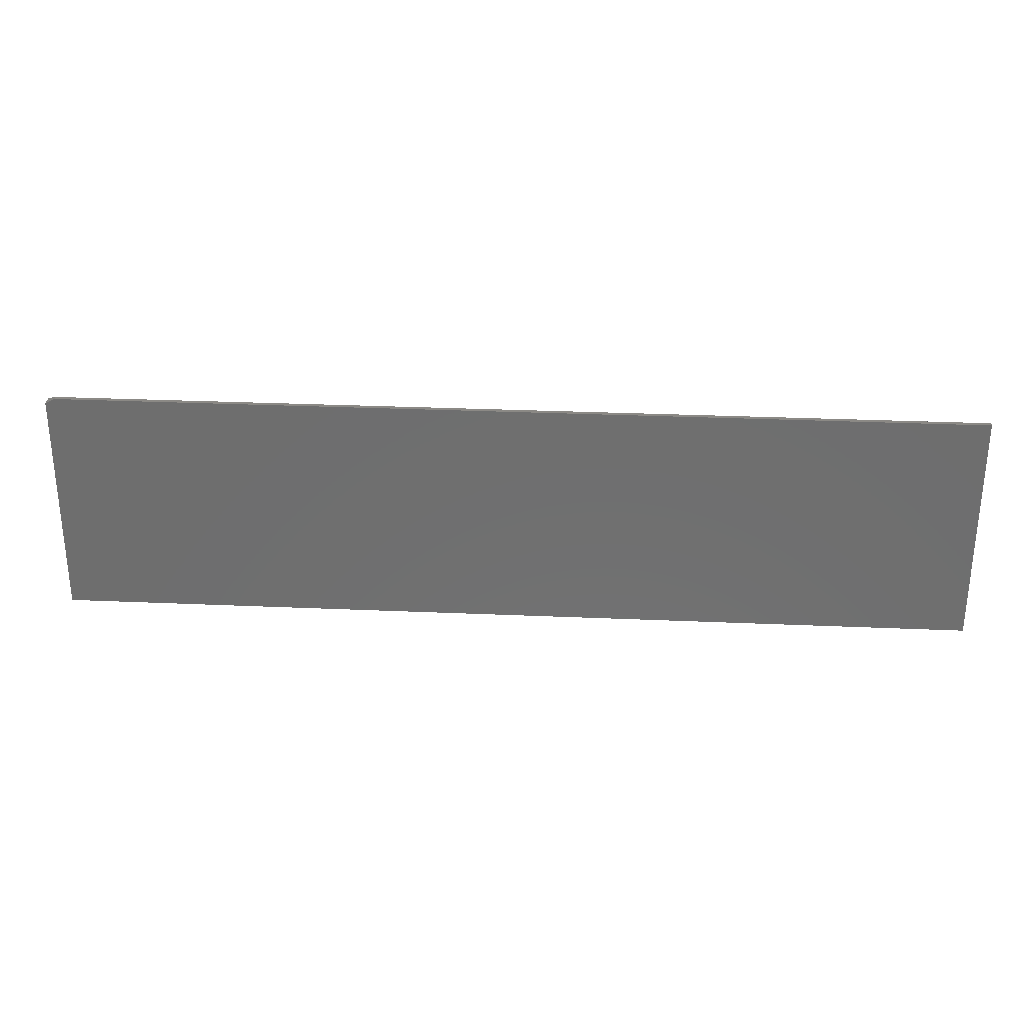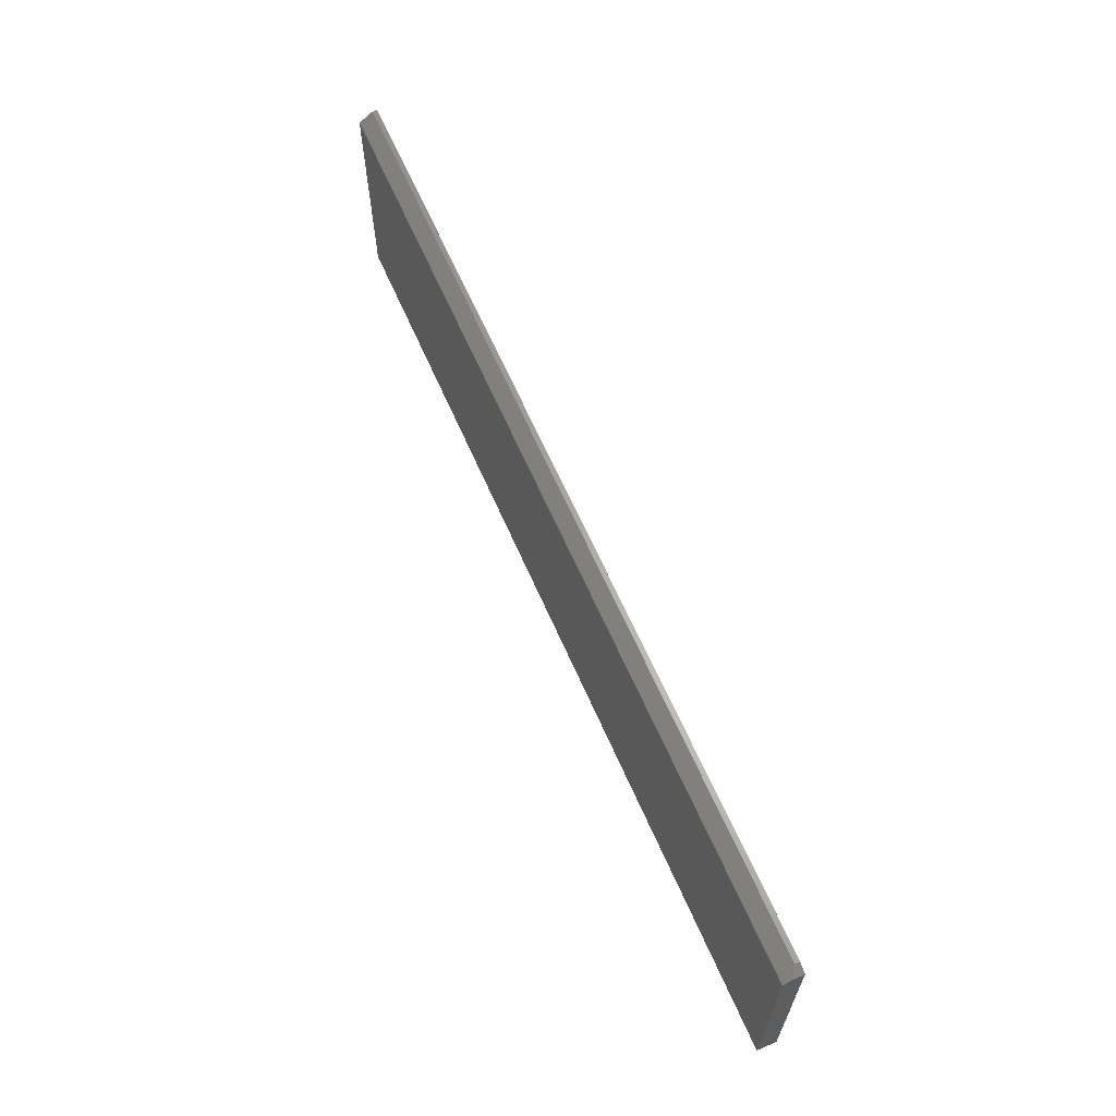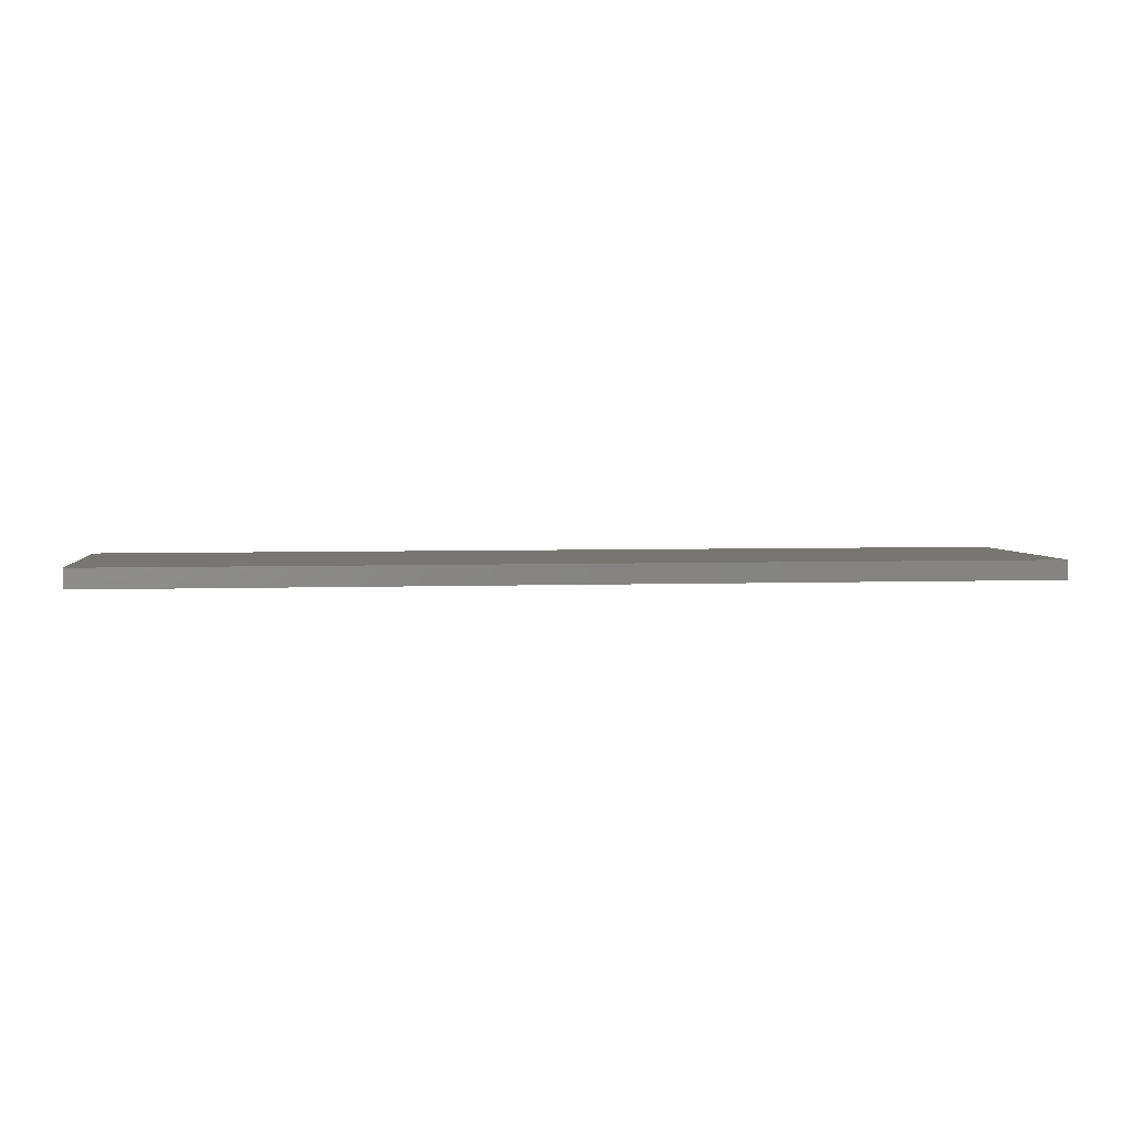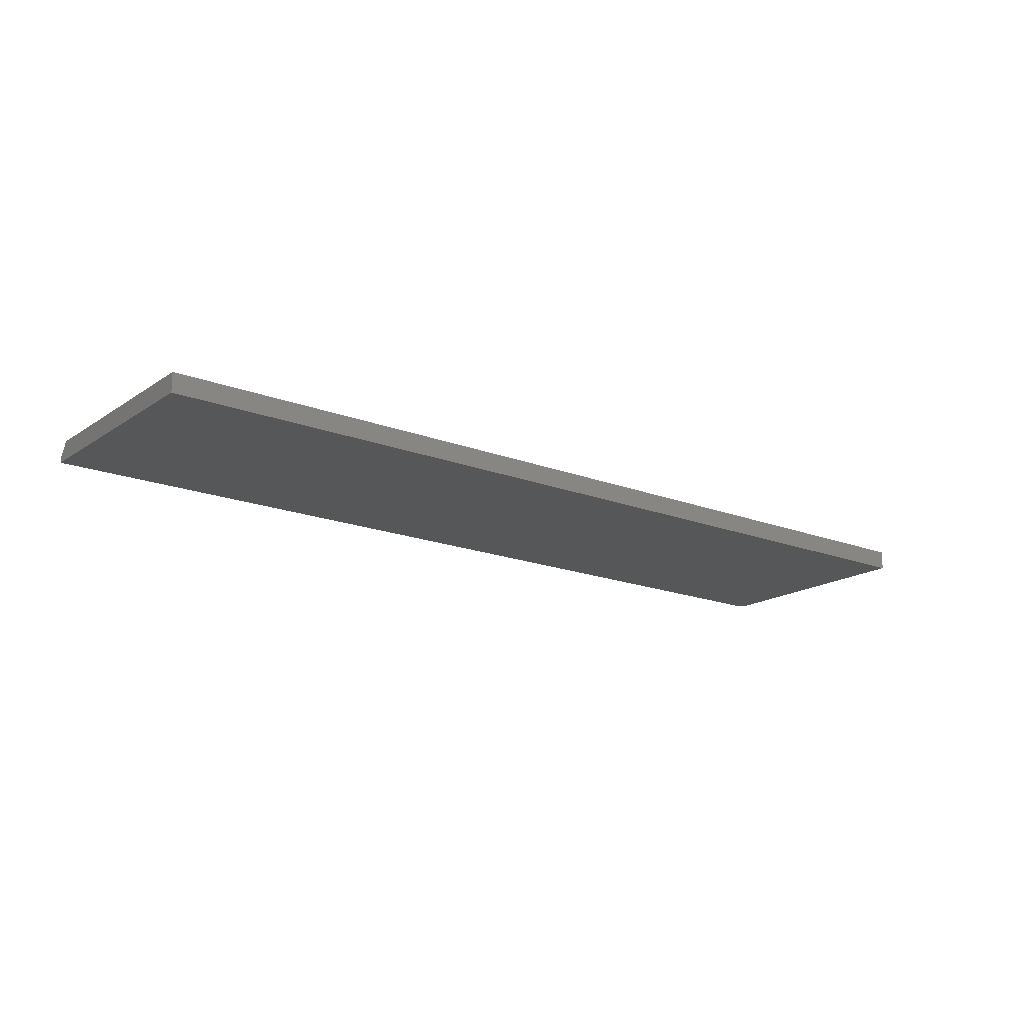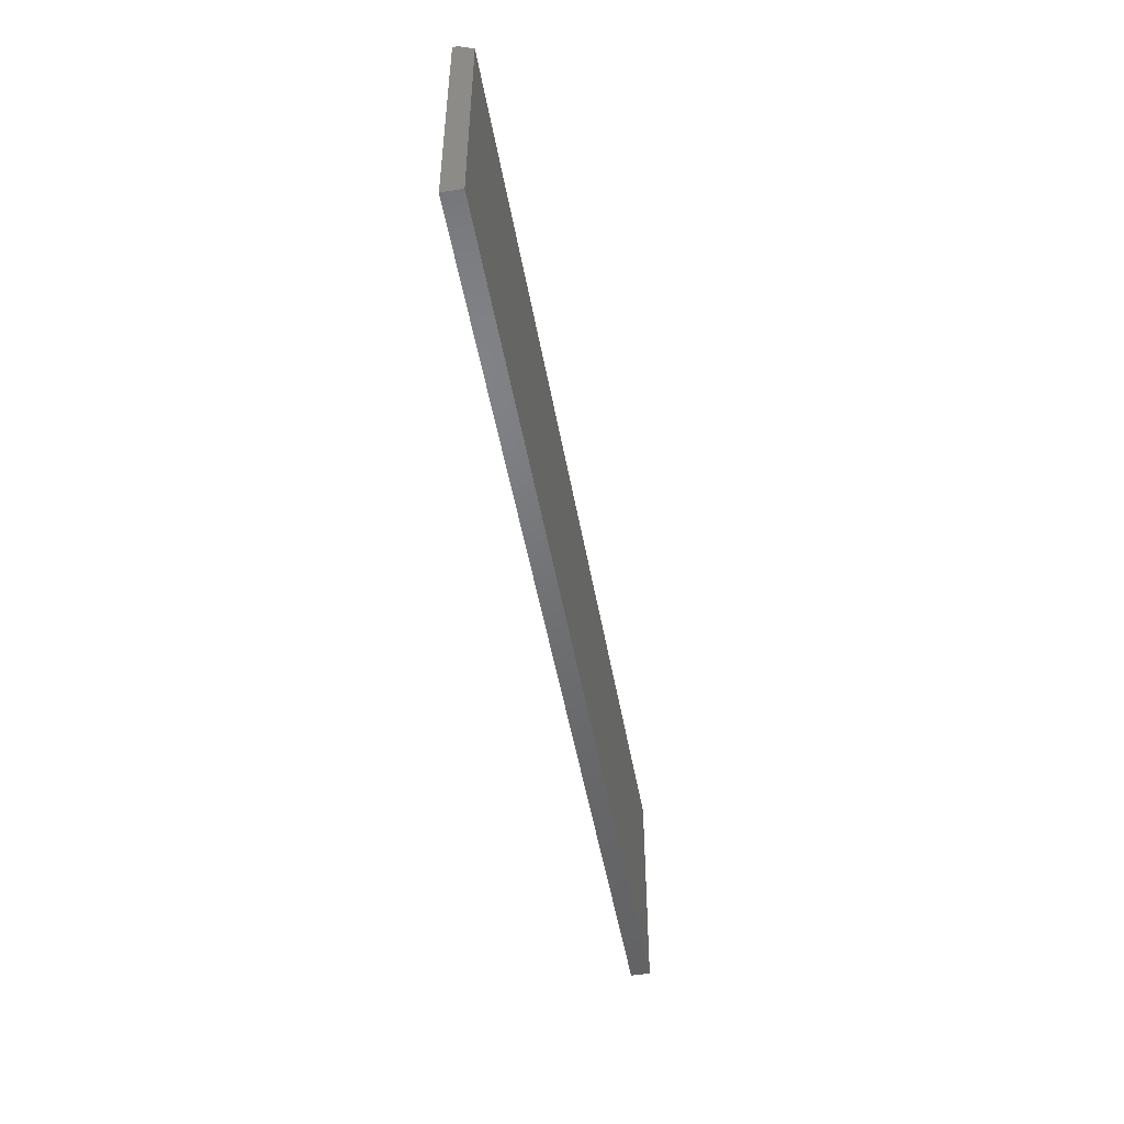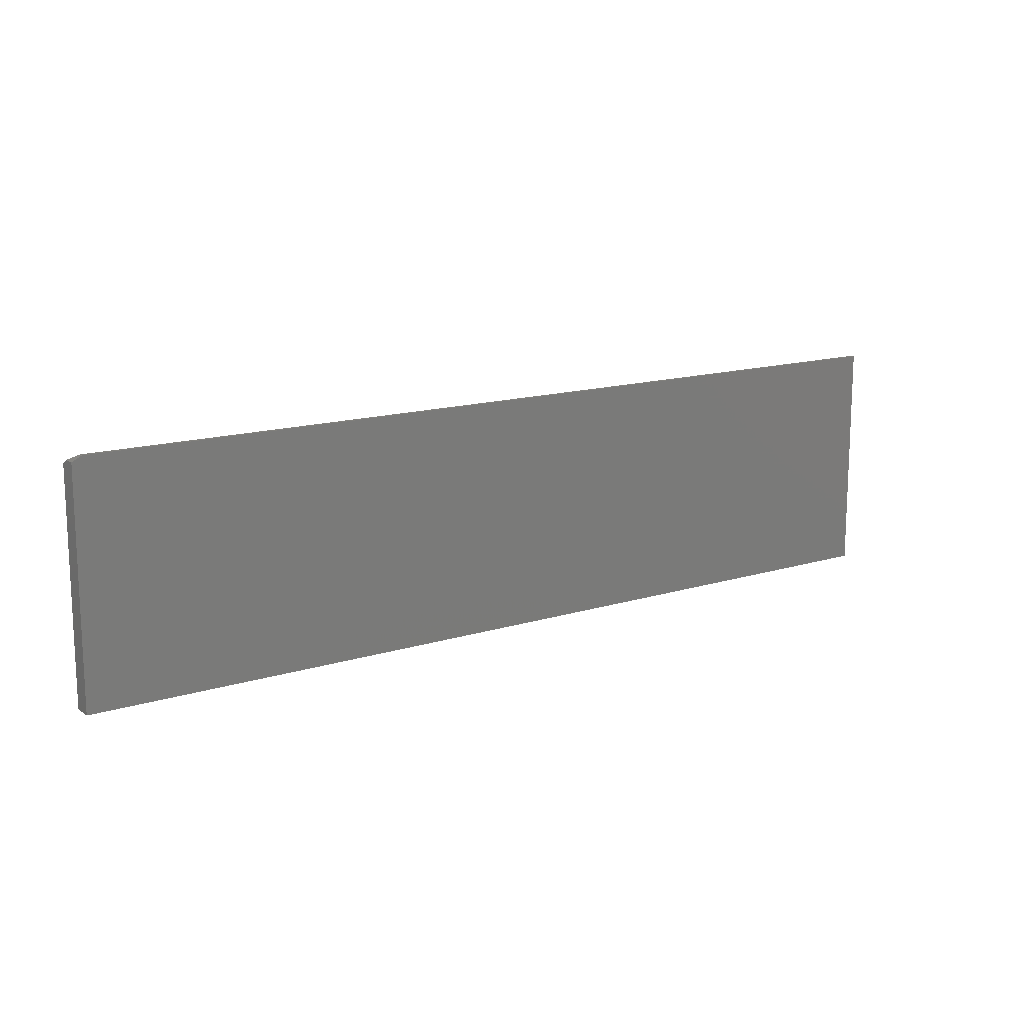
<metadata>
{"format":"stl","ext":"stl","renderer":"f3d","projection":"perspective","resolution":1024,"background":"white","views":[{"elev":29.0,"azim":-176.3,"up":"+Y"},{"elev":63.4,"azim":66.5,"up":"+Y"},{"elev":3.7,"azim":-7.4,"up":"+Z"},{"elev":-17.5,"azim":-37.6,"up":"+Z"},{"elev":-49.5,"azim":-80.0,"up":"+Y"},{"elev":14.2,"azim":145.4,"up":"+Y"}]}
</metadata>
<code>
# stl→obj: 12 verts, 20 faces
v 0.75 0.1836 0.003906
v 0.7344 0.1914 -0.007812
v 0.75 0.1758 0.01562
v -0.75 0.1914 -0.007812
v -0.75 0.1758 0.01562
v 0.7344 0.1914 -0.01562
v -0.75 0.1914 -0.01562
v 0.75 -0.1875 0.01562
v 0.75 -0.1875 -0.01562
v 0.75 0.1836 -0.01562
v -0.75 -0.1875 -0.01562
v -0.75 -0.1875 0.01562
f 1 2 3
f 3 2 4
f 3 4 5
f 2 6 4
f 4 6 7
f 8 9 3
f 3 9 10
f 3 10 1
f 6 10 7
f 7 10 9
f 7 9 11
f 1 10 2
f 10 6 2
f 12 8 5
f 5 8 3
f 11 12 7
f 7 12 5
f 7 5 4
f 12 11 8
f 8 11 9

</code>
